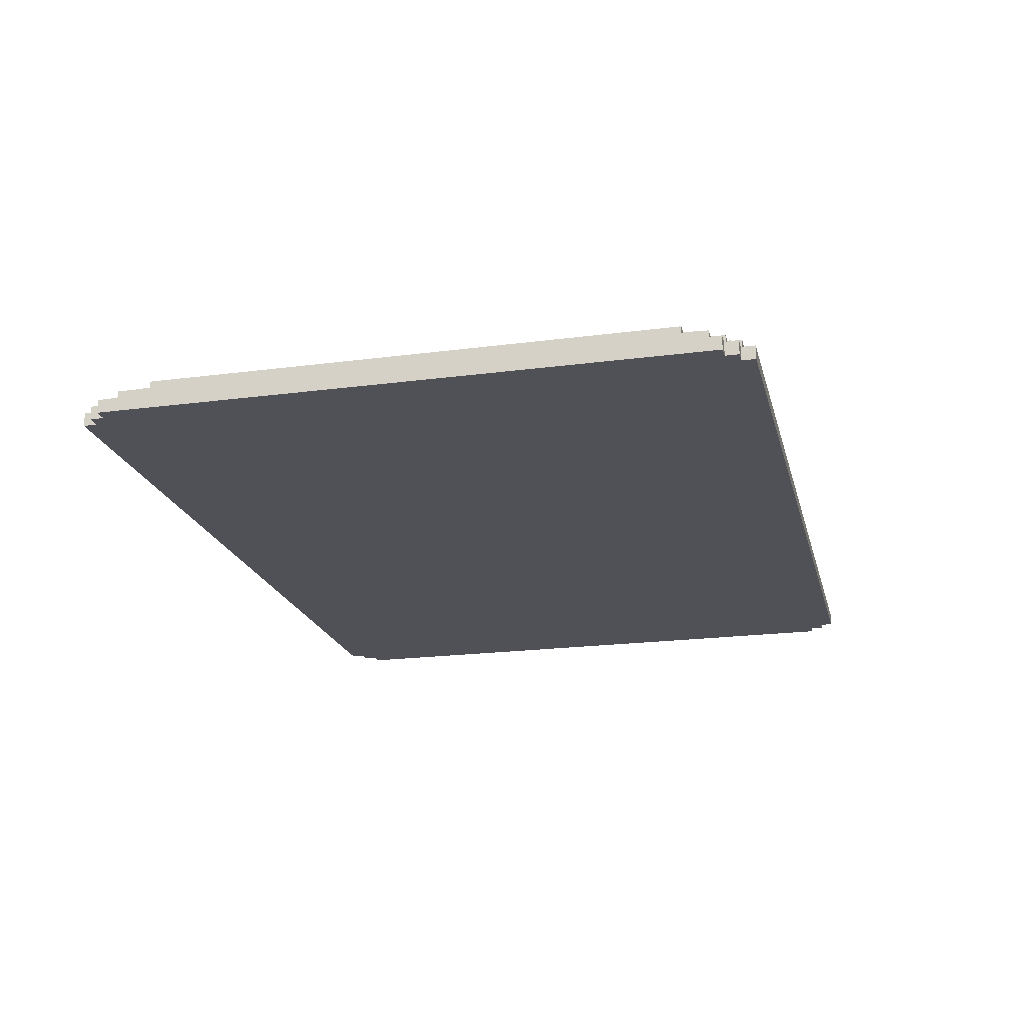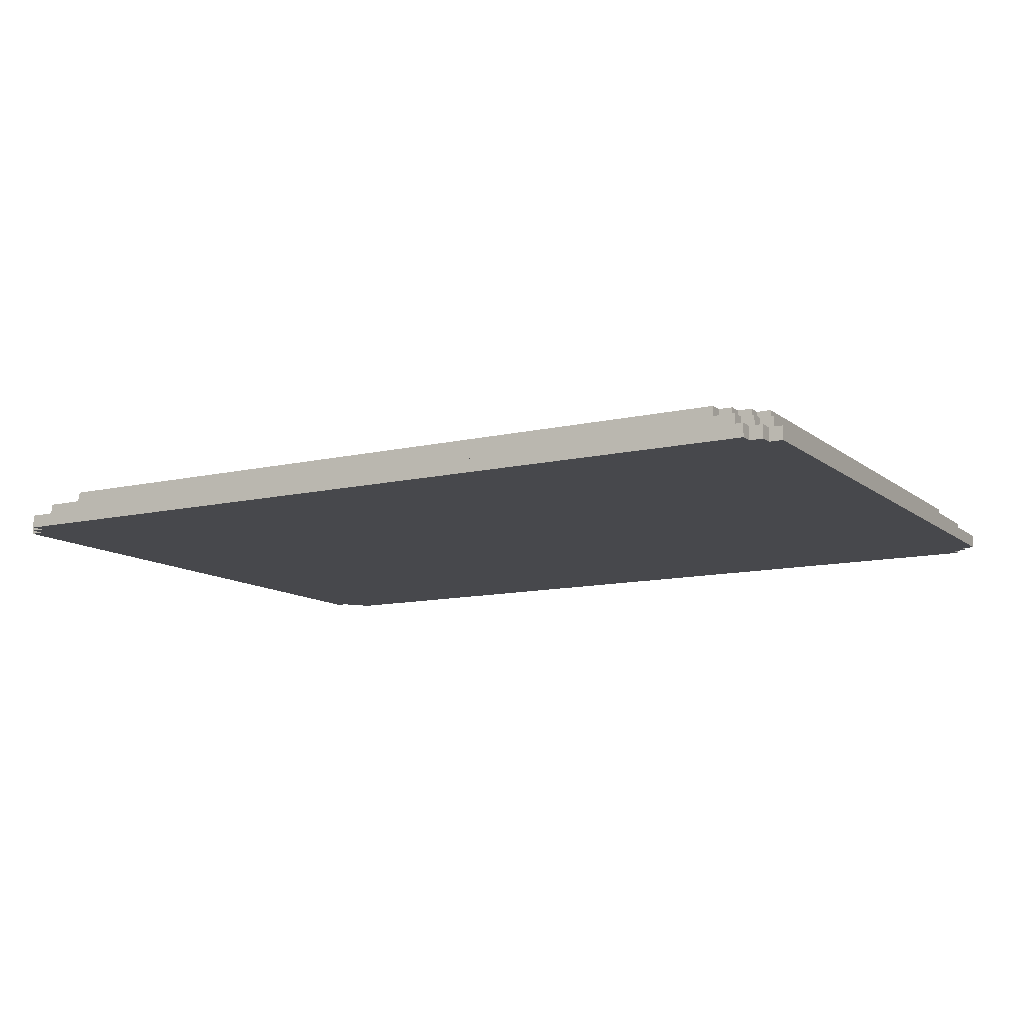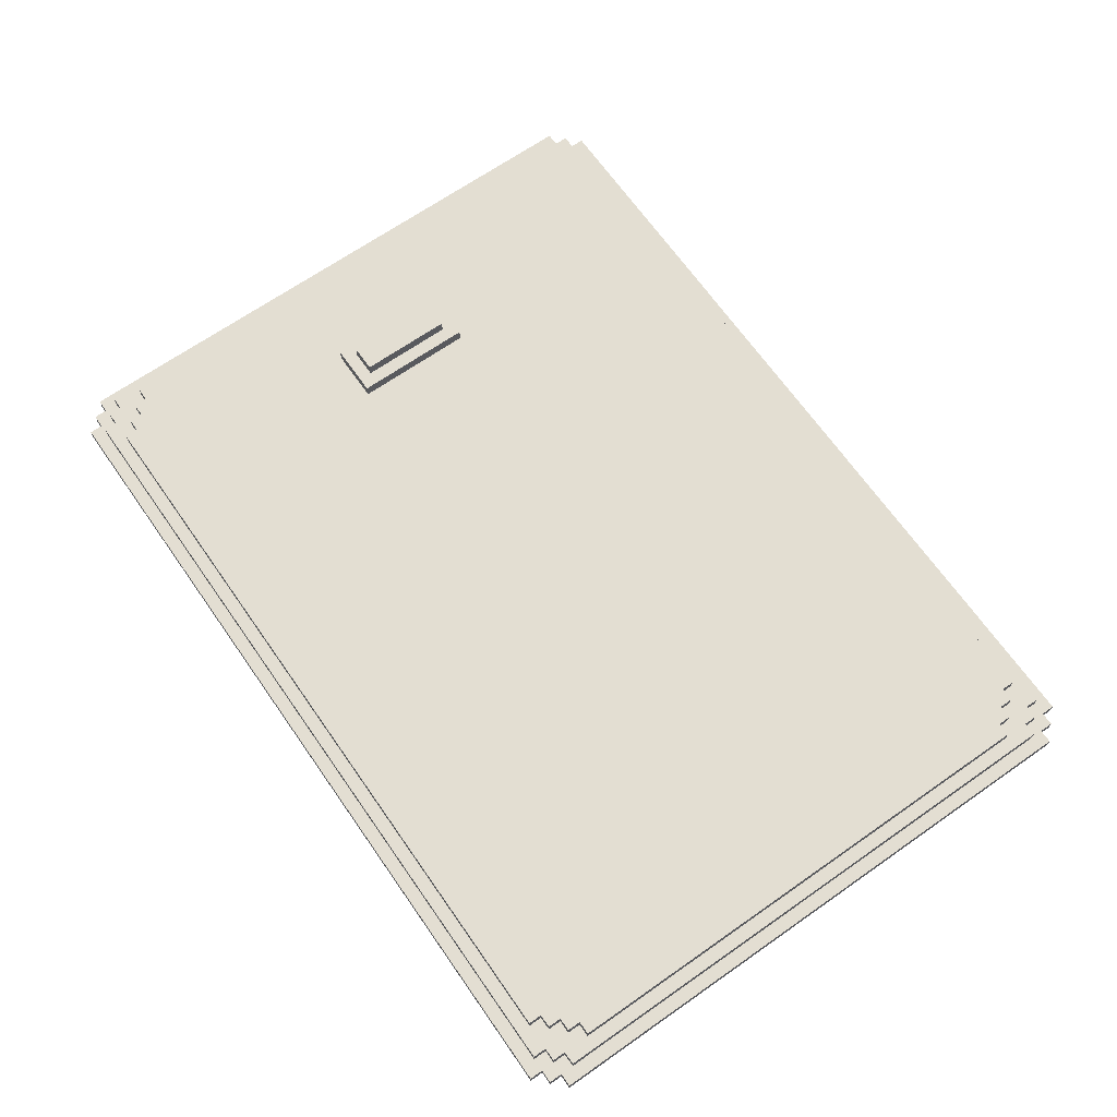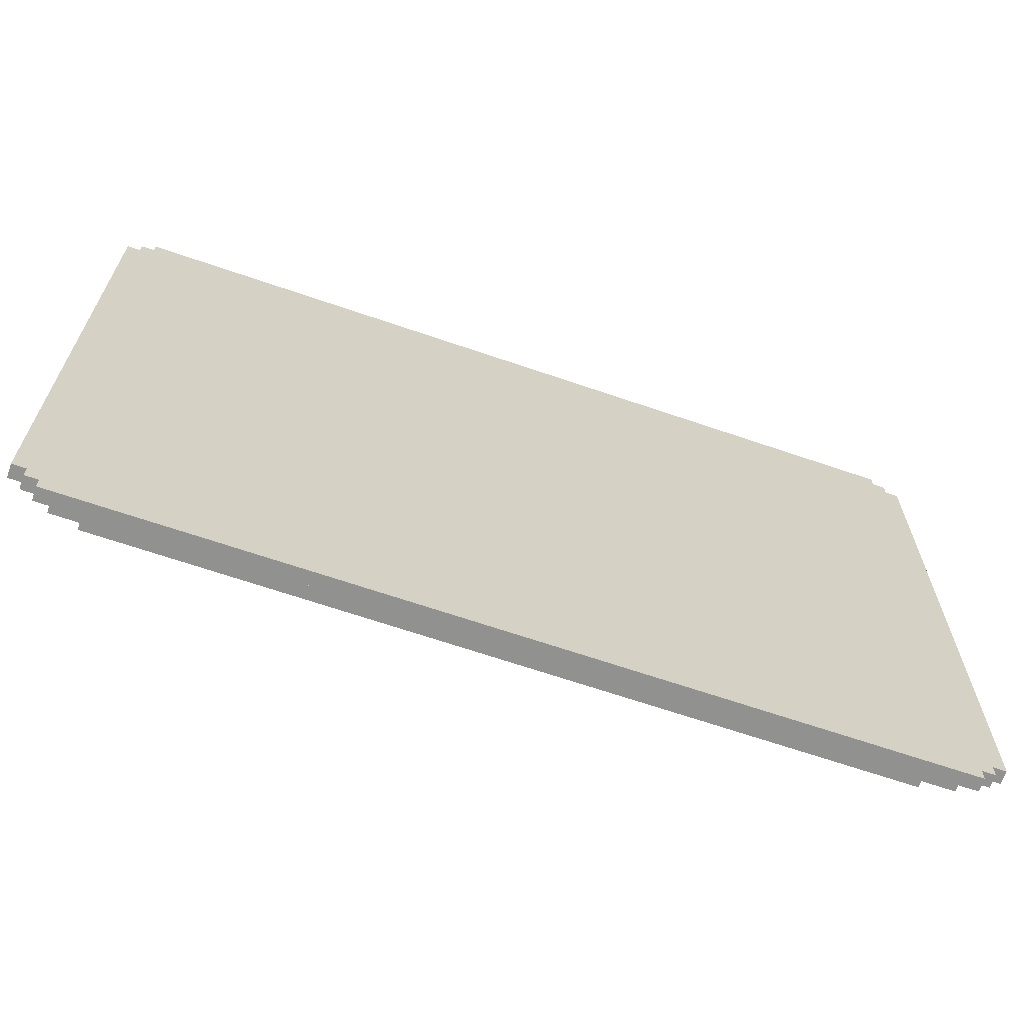
<metadata>
{"format":"obj","ext":"obj","renderer":"f3d","projection":"perspective","resolution":1024,"background":"white","views":[{"elev":-20.3,"azim":103.6,"up":"+Z"},{"elev":-11.6,"azim":29.5,"up":"+Z"},{"elev":67.6,"azim":-125.0,"up":"+Z"},{"elev":-65.9,"azim":160.9,"up":"+Y"}]}
</metadata>
<code>
o
v 13.5 0.6 6.1
v 13.5 0.6 6.2
v 13.5 5.1 6.1
v 13.5 5.1 6.2
v 13.4 0.5 6.1
v 13.4 0.5 6.2
v 13.4 0.6 6.1
v 13.4 0.6 6.2
v 13.4 0.7 6.2
v 13.4 0.7 6.3
v 13.4 5 6.2
v 13.4 5 6.3
v 13.4 5.1 6.1
v 13.4 5.1 6.2
v 13.4 5.2 6.1
v 13.4 5.2 6.2
v 13.3 0.4 6.1
v 13.3 0.4 6.2
v 13.3 0.5 6.1
v 13.3 0.5 6.2
v 13.3 0.6 6.2
v 13.3 0.6 6.3
v 13.3 0.7 6.2
v 13.3 0.7 6.3
v 13.3 0.9 6.3
v 13.3 0.9 6.4
v 13.3 4.8 6.3
v 13.3 4.8 6.4
v 13.3 5 6.2
v 13.3 5 6.3
v 13.3 5.1 6.2
v 13.3 5.1 6.3
v 13.3 5.2 6.1
v 13.3 5.2 6.2
v 13.3 5.3 6.1
v 13.3 5.3 6.2
v 13.2 0.5 6.2
v 13.2 0.5 6.3
v 13.2 0.6 6.2
v 13.2 0.6 6.3
v 13.2 0.8 6.3
v 13.2 0.8 6.4
v 13.2 0.9 6.3
v 13.2 0.9 6.4
v 13.2 4.8 6.3
v 13.2 4.8 6.4
v 13.2 4.9 6.3
v 13.2 4.9 6.4
v 13.2 5.1 6.2
v 13.2 5.1 6.3
v 13.2 5.2 6.2
v 13.2 5.2 6.3
v 13.1 0.7 6.3
v 13.1 0.7 6.4
v 13.1 0.8 6.3
v 13.1 0.8 6.4
v 13.1 4.9 6.3
v 13.1 4.9 6.4
v 13.1 5 6.3
v 13.1 5 6.4
v 13 0.6 6.3
v 13 0.6 6.4
v 13 0.7 6.3
v 13 0.7 6.4
v 13 5 6.3
v 13 5 6.4
v 13 5.1 6.3
v 13 5.1 6.4
v 12.6 2.4 6.4
v 12.6 2.4 6.5
v 12.6 3.3 6.4
v 12.6 3.3 6.5
v 12.5 2.5 6.5
v 12.5 2.5 6.6
v 12.5 3.2 6.5
v 12.5 3.2 6.6
v 12.3 2.5 6.5
v 12.3 2.5 6.6
v 12.3 3.2 6.5
v 12.3 3.2 6.6
v 12.2 2.4 6.4
v 12.2 2.4 6.5
v 12.2 3.3 6.4
v 12.2 3.3 6.5
v 7.3 0.6 6.3
v 7.3 0.6 6.4
v 7.3 0.7 6.3
v 7.3 0.7 6.4
v 7.3 5 6.3
v 7.3 5 6.4
v 7.3 5.1 6.3
v 7.3 5.1 6.4
v 7.2 0.7 6.3
v 7.2 0.7 6.4
v 7.2 0.8 6.3
v 7.2 0.8 6.4
v 7.2 4.9 6.3
v 7.2 4.9 6.4
v 7.2 5 6.3
v 7.2 5 6.4
v 7.1 0.5 6.2
v 7.1 0.5 6.3
v 7.1 0.6 6.2
v 7.1 0.6 6.3
v 7.1 0.8 6.3
v 7.1 0.8 6.4
v 7.1 0.9 6.3
v 7.1 0.9 6.4
v 7.1 4.8 6.3
v 7.1 4.8 6.4
v 7.1 4.9 6.3
v 7.1 4.9 6.4
v 7.1 5.1 6.2
v 7.1 5.1 6.3
v 7.1 5.2 6.2
v 7.1 5.2 6.3
v 7 0.4 6.1
v 7 0.4 6.2
v 7 0.5 6.1
v 7 0.5 6.2
v 7 0.6 6.2
v 7 0.6 6.3
v 7 0.7 6.2
v 7 0.7 6.3
v 7 0.9 6.3
v 7 0.9 6.4
v 7 4.8 6.3
v 7 4.8 6.4
v 7 5 6.2
v 7 5 6.3
v 7 5.1 6.2
v 7 5.1 6.3
v 7 5.2 6.1
v 7 5.2 6.2
v 7 5.3 6.1
v 7 5.3 6.2
v 6.9 0.5 6.1
v 6.9 0.5 6.2
v 6.9 0.6 6.1
v 6.9 0.6 6.2
v 6.9 0.7 6.2
v 6.9 0.7 6.3
v 6.9 5 6.2
v 6.9 5 6.3
v 6.9 5.1 6.1
v 6.9 5.1 6.2
v 6.9 5.2 6.1
v 6.9 5.2 6.2
v 6.8 0.6 6.1
v 6.8 0.6 6.2
v 6.8 5.1 6.1
v 6.8 5.1 6.2
v 13.5 0.6 6.1
v 13.5 5.1 6.1
v 13.4 0.5 6.1
v 13.4 0.6 6.1
v 13.4 5.1 6.1
v 13.4 5.2 6.1
v 13.3 0.4 6.1
v 13.3 0.5 6.1
v 13.3 5.2 6.1
v 13.3 5.3 6.1
v 7 0.4 6.1
v 7 0.5 6.1
v 7 5.2 6.1
v 7 5.3 6.1
v 6.9 0.5 6.1
v 6.9 0.6 6.1
v 6.9 5.1 6.1
v 6.9 5.2 6.1
v 6.8 0.6 6.1
v 6.8 5.1 6.1
v 13.5 0.6 6.2
v 13.5 5.1 6.2
v 13.4 0.5 6.2
v 13.4 0.6 6.2
v 13.4 0.7 6.2
v 13.4 5 6.2
v 13.4 5.1 6.2
v 13.4 5.2 6.2
v 13.3 0.4 6.2
v 13.3 0.5 6.2
v 13.3 0.6 6.2
v 13.3 0.7 6.2
v 13.3 5 6.2
v 13.3 5.1 6.2
v 13.3 5.2 6.2
v 13.3 5.3 6.2
v 13.2 0.5 6.2
v 13.2 0.6 6.2
v 13.2 5.1 6.2
v 13.2 5.2 6.2
v 7.1 0.5 6.2
v 7.1 0.6 6.2
v 7.1 5.1 6.2
v 7.1 5.2 6.2
v 7 0.4 6.2
v 7 0.5 6.2
v 7 0.6 6.2
v 7 0.7 6.2
v 7 5 6.2
v 7 5.1 6.2
v 7 5.2 6.2
v 7 5.3 6.2
v 6.9 0.5 6.2
v 6.9 0.6 6.2
v 6.9 0.7 6.2
v 6.9 5 6.2
v 6.9 5.1 6.2
v 6.9 5.2 6.2
v 6.8 0.6 6.2
v 6.8 5.1 6.2
v 13.4 0.7 6.3
v 13.4 5 6.3
v 13.3 0.6 6.3
v 13.3 0.7 6.3
v 13.3 0.9 6.3
v 13.3 4.8 6.3
v 13.3 5 6.3
v 13.3 5.1 6.3
v 13.2 0.5 6.3
v 13.2 0.6 6.3
v 13.2 0.8 6.3
v 13.2 0.9 6.3
v 13.2 4.8 6.3
v 13.2 4.9 6.3
v 13.2 5.1 6.3
v 13.2 5.2 6.3
v 13.1 0.7 6.3
v 13.1 0.8 6.3
v 13.1 4.9 6.3
v 13.1 5 6.3
v 13 0.6 6.3
v 13 0.7 6.3
v 13 5 6.3
v 13 5.1 6.3
v 7.3 0.6 6.3
v 7.3 0.7 6.3
v 7.3 5 6.3
v 7.3 5.1 6.3
v 7.2 0.7 6.3
v 7.2 0.8 6.3
v 7.2 4.9 6.3
v 7.2 5 6.3
v 7.1 0.5 6.3
v 7.1 0.6 6.3
v 7.1 0.8 6.3
v 7.1 0.9 6.3
v 7.1 4.8 6.3
v 7.1 4.9 6.3
v 7.1 5.1 6.3
v 7.1 5.2 6.3
v 7 0.6 6.3
v 7 0.7 6.3
v 7 0.9 6.3
v 7 4.8 6.3
v 7 5 6.3
v 7 5.1 6.3
v 6.9 0.7 6.3
v 6.9 5 6.3
v 13.3 0.9 6.4
v 13.3 4.8 6.4
v 13.2 0.8 6.4
v 13.2 0.9 6.4
v 13.2 4.8 6.4
v 13.2 4.9 6.4
v 13.1 0.7 6.4
v 13.1 0.8 6.4
v 13.1 4.9 6.4
v 13.1 5 6.4
v 13 0.6 6.4
v 13 0.7 6.4
v 13 5 6.4
v 13 5.1 6.4
v 12.6 2.4 6.4
v 12.6 3.3 6.4
v 12.2 2.4 6.4
v 12.2 3.3 6.4
v 7.3 0.6 6.4
v 7.3 0.7 6.4
v 7.3 5 6.4
v 7.3 5.1 6.4
v 7.2 0.7 6.4
v 7.2 0.8 6.4
v 7.2 4.9 6.4
v 7.2 5 6.4
v 7.1 0.8 6.4
v 7.1 0.9 6.4
v 7.1 4.8 6.4
v 7.1 4.9 6.4
v 7 0.9 6.4
v 7 4.8 6.4
v 12.6 2.4 6.5
v 12.6 3.3 6.5
v 12.5 2.5 6.5
v 12.5 3.2 6.5
v 12.3 2.5 6.5
v 12.3 3.2 6.5
v 12.2 2.4 6.5
v 12.2 3.3 6.5
v 12.5 2.5 6.6
v 12.5 3.2 6.6
v 12.3 2.5 6.6
v 12.3 3.2 6.6
v 13.3 0.4 6.1
v 7 0.4 6.1
v 13.3 0.4 6.2
v 7 0.4 6.2
v 13.4 0.5 6.1
v 13.3 0.5 6.1
v 7 0.5 6.1
v 6.9 0.5 6.1
v 13.4 0.5 6.2
v 13.3 0.5 6.2
v 13.2 0.5 6.2
v 7.1 0.5 6.2
v 7 0.5 6.2
v 6.9 0.5 6.2
v 13.2 0.5 6.3
v 7.1 0.5 6.3
v 13.5 0.6 6.1
v 13.4 0.6 6.1
v 6.9 0.6 6.1
v 6.8 0.6 6.1
v 13.5 0.6 6.2
v 13.4 0.6 6.2
v 13.3 0.6 6.2
v 13.2 0.6 6.2
v 7.1 0.6 6.2
v 7 0.6 6.2
v 6.9 0.6 6.2
v 6.8 0.6 6.2
v 13.3 0.6 6.3
v 13.2 0.6 6.3
v 13 0.6 6.3
v 7.3 0.6 6.3
v 7.1 0.6 6.3
v 7 0.6 6.3
v 13 0.6 6.4
v 7.3 0.6 6.4
v 13.4 0.7 6.2
v 13.3 0.7 6.2
v 7 0.7 6.2
v 6.9 0.7 6.2
v 13.4 0.7 6.3
v 13.3 0.7 6.3
v 13.1 0.7 6.3
v 13 0.7 6.3
v 7.3 0.7 6.3
v 7.2 0.7 6.3
v 7 0.7 6.3
v 6.9 0.7 6.3
v 13.1 0.7 6.4
v 13 0.7 6.4
v 7.3 0.7 6.4
v 7.2 0.7 6.4
v 13.2 0.8 6.3
v 13.1 0.8 6.3
v 7.2 0.8 6.3
v 7.1 0.8 6.3
v 13.2 0.8 6.4
v 13.1 0.8 6.4
v 7.2 0.8 6.4
v 7.1 0.8 6.4
v 13.3 0.9 6.3
v 13.2 0.9 6.3
v 7.1 0.9 6.3
v 7 0.9 6.3
v 13.3 0.9 6.4
v 13.2 0.9 6.4
v 7.1 0.9 6.4
v 7 0.9 6.4
v 12.6 2.4 6.4
v 12.2 2.4 6.4
v 12.6 2.4 6.5
v 12.2 2.4 6.5
v 12.5 2.5 6.5
v 12.3 2.5 6.5
v 12.5 2.5 6.6
v 12.3 2.5 6.6
v 12.5 3.2 6.5
v 12.3 3.2 6.5
v 12.5 3.2 6.6
v 12.3 3.2 6.6
v 12.6 3.3 6.4
v 12.2 3.3 6.4
v 12.6 3.3 6.5
v 12.2 3.3 6.5
v 13.3 4.8 6.3
v 13.2 4.8 6.3
v 7.1 4.8 6.3
v 7 4.8 6.3
v 13.3 4.8 6.4
v 13.2 4.8 6.4
v 7.1 4.8 6.4
v 7 4.8 6.4
v 13.2 4.9 6.3
v 13.1 4.9 6.3
v 7.2 4.9 6.3
v 7.1 4.9 6.3
v 13.2 4.9 6.4
v 13.1 4.9 6.4
v 7.2 4.9 6.4
v 7.1 4.9 6.4
v 13.4 5 6.2
v 13.3 5 6.2
v 7 5 6.2
v 6.9 5 6.2
v 13.4 5 6.3
v 13.3 5 6.3
v 13.1 5 6.3
v 13 5 6.3
v 7.3 5 6.3
v 7.2 5 6.3
v 7 5 6.3
v 6.9 5 6.3
v 13.1 5 6.4
v 13 5 6.4
v 7.3 5 6.4
v 7.2 5 6.4
v 13.5 5.1 6.1
v 13.4 5.1 6.1
v 6.9 5.1 6.1
v 6.8 5.1 6.1
v 13.5 5.1 6.2
v 13.4 5.1 6.2
v 13.3 5.1 6.2
v 13.2 5.1 6.2
v 7.1 5.1 6.2
v 7 5.1 6.2
v 6.9 5.1 6.2
v 6.8 5.1 6.2
v 13.3 5.1 6.3
v 13.2 5.1 6.3
v 13 5.1 6.3
v 7.3 5.1 6.3
v 7.1 5.1 6.3
v 7 5.1 6.3
v 13 5.1 6.4
v 7.3 5.1 6.4
v 13.4 5.2 6.1
v 13.3 5.2 6.1
v 7 5.2 6.1
v 6.9 5.2 6.1
v 13.4 5.2 6.2
v 13.3 5.2 6.2
v 13.2 5.2 6.2
v 7.1 5.2 6.2
v 7 5.2 6.2
v 6.9 5.2 6.2
v 13.2 5.2 6.3
v 7.1 5.2 6.3
v 13.3 5.3 6.1
v 7 5.3 6.1
v 13.3 5.3 6.2
v 7 5.3 6.2
f 3 2 1
f 4 2 3
f 7 6 5
f 8 6 7
f 11 10 9
f 12 10 11
f 15 14 13
f 16 14 15
f 19 18 17
f 20 18 19
f 23 22 21
f 24 22 23
f 27 26 25
f 28 26 27
f 31 30 29
f 32 30 31
f 35 34 33
f 36 34 35
f 39 38 37
f 40 38 39
f 43 42 41
f 44 42 43
f 47 46 45
f 48 46 47
f 51 50 49
f 52 50 51
f 55 54 53
f 56 54 55
f 59 58 57
f 60 58 59
f 63 62 61
f 64 62 63
f 67 66 65
f 68 66 67
f 71 70 69
f 72 70 71
f 75 74 73
f 76 74 75
f 77 78 79
f 79 78 80
f 81 82 83
f 83 82 84
f 85 86 87
f 87 86 88
f 89 90 91
f 91 90 92
f 93 94 95
f 95 94 96
f 97 98 99
f 99 98 100
f 101 102 103
f 103 102 104
f 105 106 107
f 107 106 108
f 109 110 111
f 111 110 112
f 113 114 115
f 115 114 116
f 117 118 119
f 119 118 120
f 121 122 123
f 123 122 124
f 125 126 127
f 127 126 128
f 129 130 131
f 131 130 132
f 133 134 135
f 135 134 136
f 137 138 139
f 139 138 140
f 141 142 143
f 143 142 144
f 145 146 147
f 147 146 148
f 149 150 151
f 151 150 152
f 156 154 153
f 157 154 156
f 160 156 155
f 160 158 157
f 160 157 156
f 161 158 160
f 163 160 159
f 163 162 161
f 163 161 160
f 164 162 163
f 165 162 164
f 166 162 165
f 167 165 164
f 168 165 167
f 169 165 168
f 170 165 169
f 171 169 168
f 172 169 171
f 173 174 176
f 176 174 177
f 177 174 178
f 178 174 179
f 175 176 182
f 176 177 182
f 182 177 183
f 183 177 184
f 178 179 185
f 179 180 185
f 185 180 186
f 186 180 187
f 182 183 189
f 181 182 189
f 189 183 190
f 187 188 191
f 186 187 191
f 191 188 192
f 181 189 193
f 192 188 196
f 193 194 197
f 181 193 197
f 197 194 198
f 198 194 199
f 195 196 202
f 196 188 203
f 202 196 203
f 203 188 204
f 199 200 205
f 198 199 205
f 205 200 206
f 206 200 207
f 201 202 208
f 202 203 208
f 208 203 209
f 209 203 210
f 206 207 211
f 208 209 211
f 207 208 211
f 211 209 212
f 213 214 216
f 216 214 217
f 217 214 218
f 218 214 219
f 215 216 222
f 216 217 222
f 222 217 223
f 223 217 224
f 218 219 225
f 219 220 225
f 225 220 226
f 226 220 227
f 222 223 229
f 221 222 229
f 229 223 230
f 227 228 231
f 226 227 231
f 231 228 232
f 221 229 233
f 233 229 234
f 232 228 235
f 235 228 236
f 221 233 237
f 236 228 240
f 237 238 241
f 239 240 244
f 241 242 245
f 221 237 245
f 237 241 245
f 245 242 246
f 246 242 247
f 243 244 250
f 244 240 251
f 240 228 251
f 250 244 251
f 251 228 252
f 247 248 253
f 246 247 253
f 253 248 254
f 254 248 255
f 249 250 256
f 250 251 256
f 256 251 257
f 257 251 258
f 254 255 259
f 256 257 259
f 255 256 259
f 259 257 260
f 261 262 264
f 264 262 265
f 263 264 268
f 265 266 268
f 264 265 268
f 268 266 269
f 267 268 272
f 269 270 272
f 268 269 272
f 272 270 273
f 271 272 275
f 273 274 275
f 272 273 275
f 275 274 276
f 271 275 277
f 276 274 278
f 271 277 279
f 277 278 279
f 279 278 280
f 278 274 281
f 280 278 281
f 281 274 282
f 280 281 283
f 283 281 284
f 284 281 285
f 285 281 286
f 284 285 287
f 287 285 288
f 288 285 289
f 289 285 290
f 288 289 291
f 291 289 292
f 293 294 295
f 295 294 296
f 293 295 297
f 296 294 298
f 293 297 299
f 297 298 299
f 298 294 300
f 299 298 300
f 301 302 303
f 303 302 304
f 307 306 305
f 308 306 307
f 313 310 309
f 314 310 313
f 317 312 311
f 318 312 317
f 319 316 315
f 320 316 319
f 325 322 321
f 326 322 325
f 331 324 323
f 332 324 331
f 333 328 327
f 334 328 333
f 337 330 329
f 338 330 337
f 339 336 335
f 340 336 339
f 345 342 341
f 346 342 345
f 351 344 343
f 352 344 351
f 353 348 347
f 354 348 353
f 355 350 349
f 356 350 355
f 361 358 357
f 362 358 361
f 363 360 359
f 364 360 363
f 369 366 365
f 370 366 369
f 371 368 367
f 372 368 371
f 375 374 373
f 376 374 375
f 379 378 377
f 380 378 379
f 381 382 383
f 383 382 384
f 385 386 387
f 387 386 388
f 389 390 393
f 393 390 394
f 391 392 395
f 395 392 396
f 397 398 401
f 401 398 402
f 399 400 403
f 403 400 404
f 405 406 409
f 409 406 410
f 407 408 415
f 415 408 416
f 411 412 417
f 417 412 418
f 413 414 419
f 419 414 420
f 421 422 425
f 425 422 426
f 423 424 431
f 431 424 432
f 427 428 433
f 433 428 434
f 429 430 437
f 437 430 438
f 435 436 439
f 439 436 440
f 441 442 445
f 445 442 446
f 443 444 449
f 449 444 450
f 447 448 451
f 451 448 452
f 453 454 455
f 455 454 456

</code>
